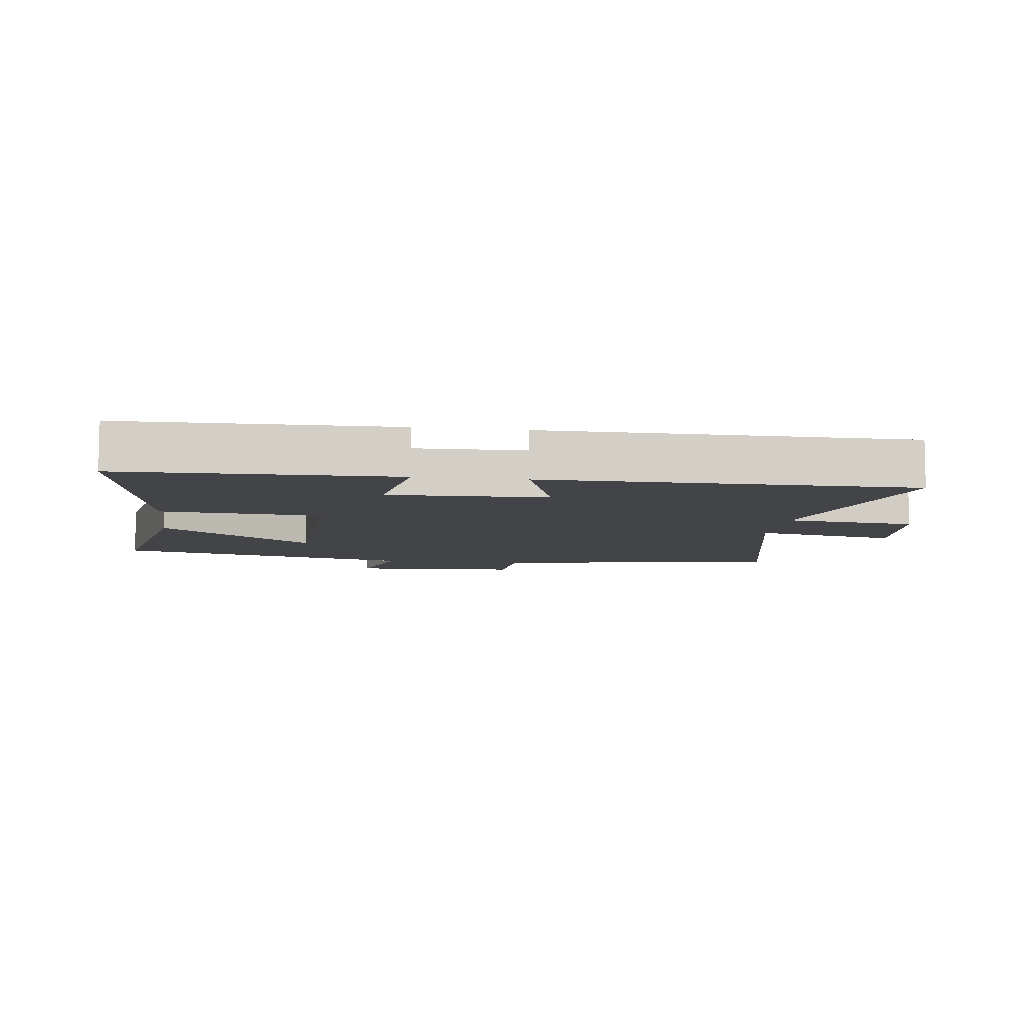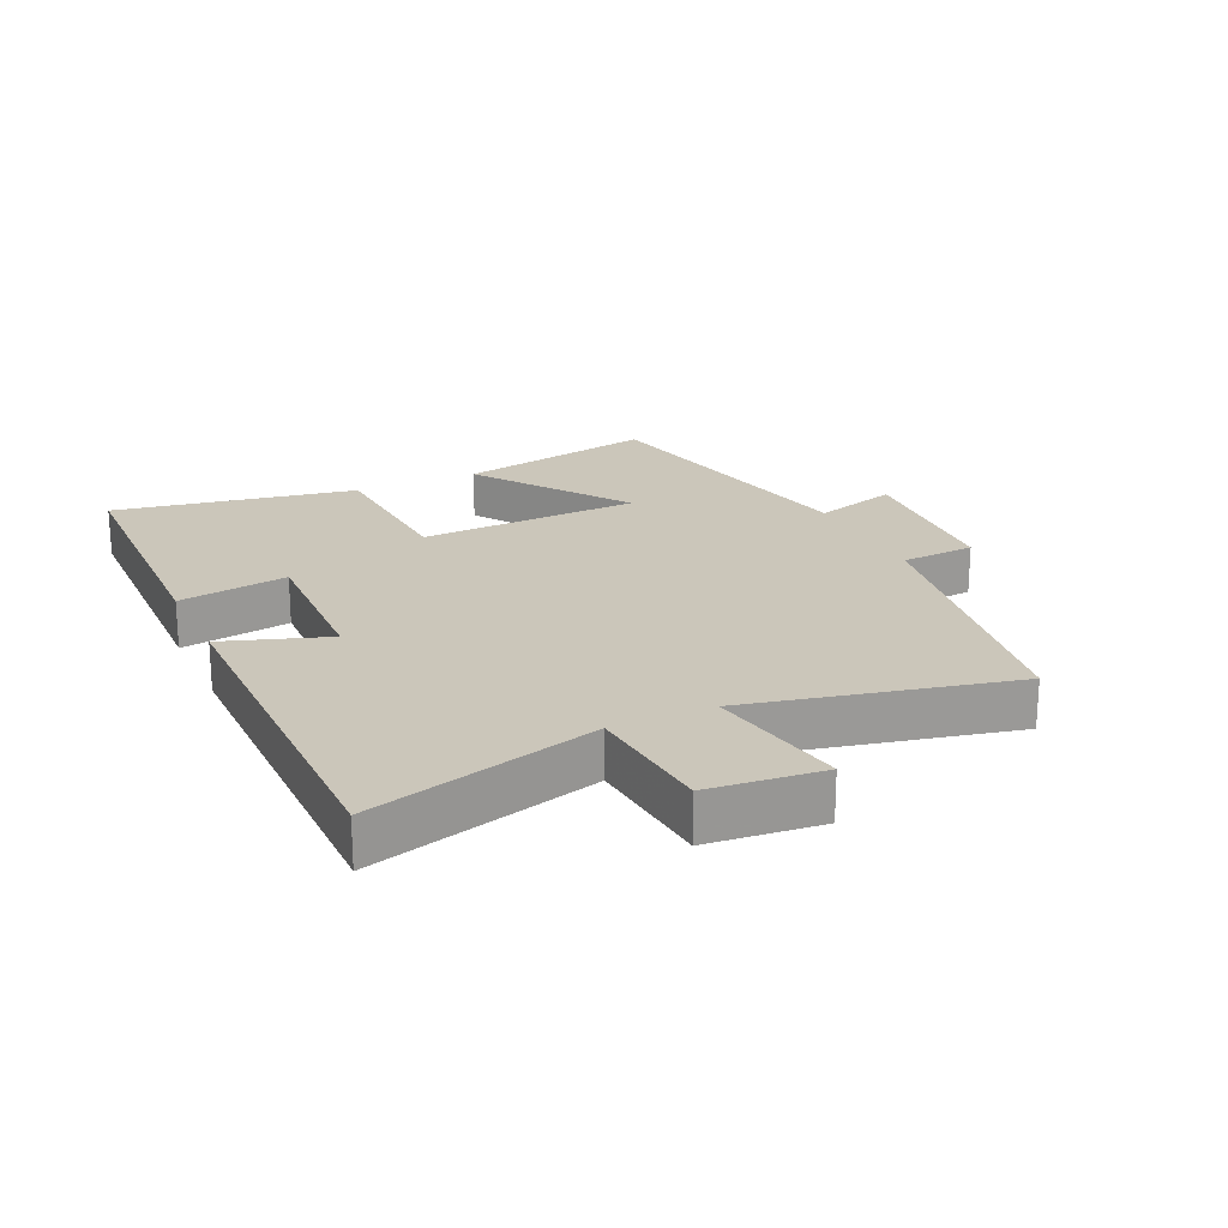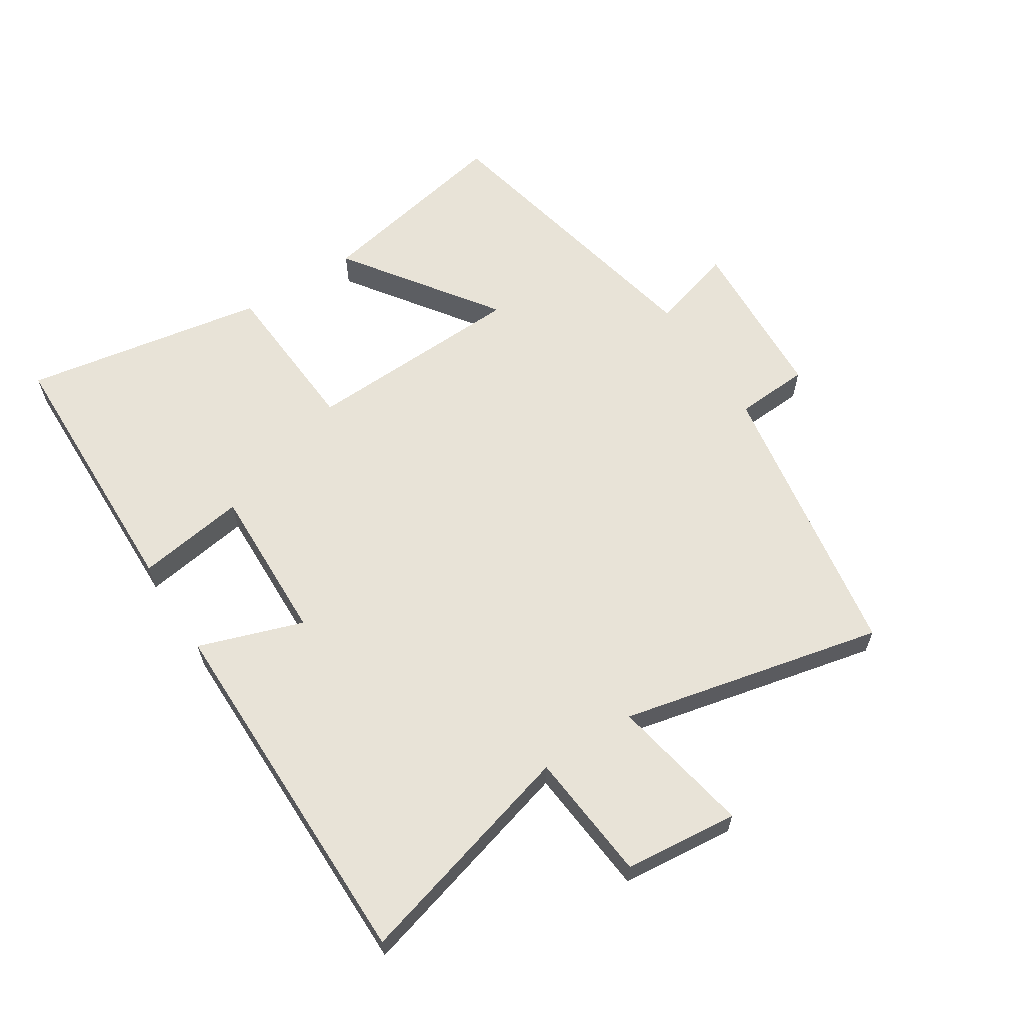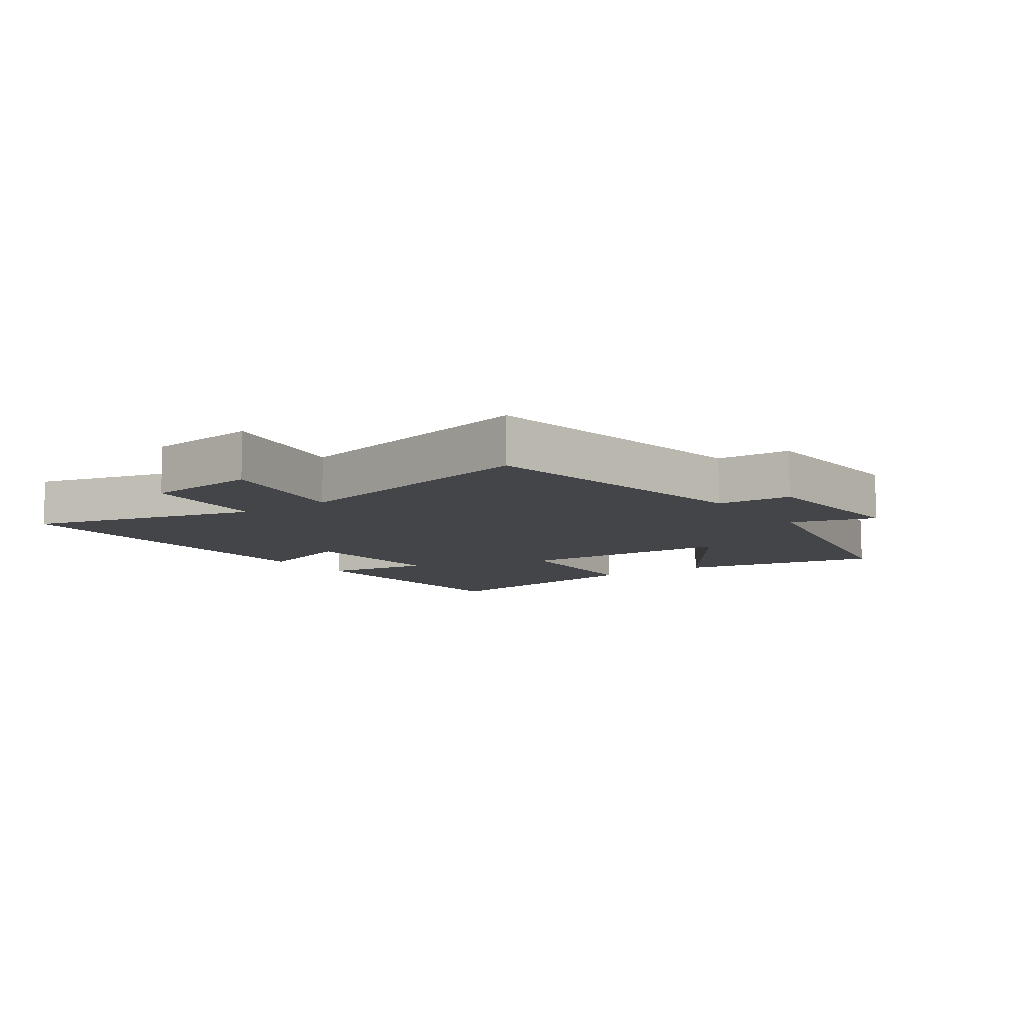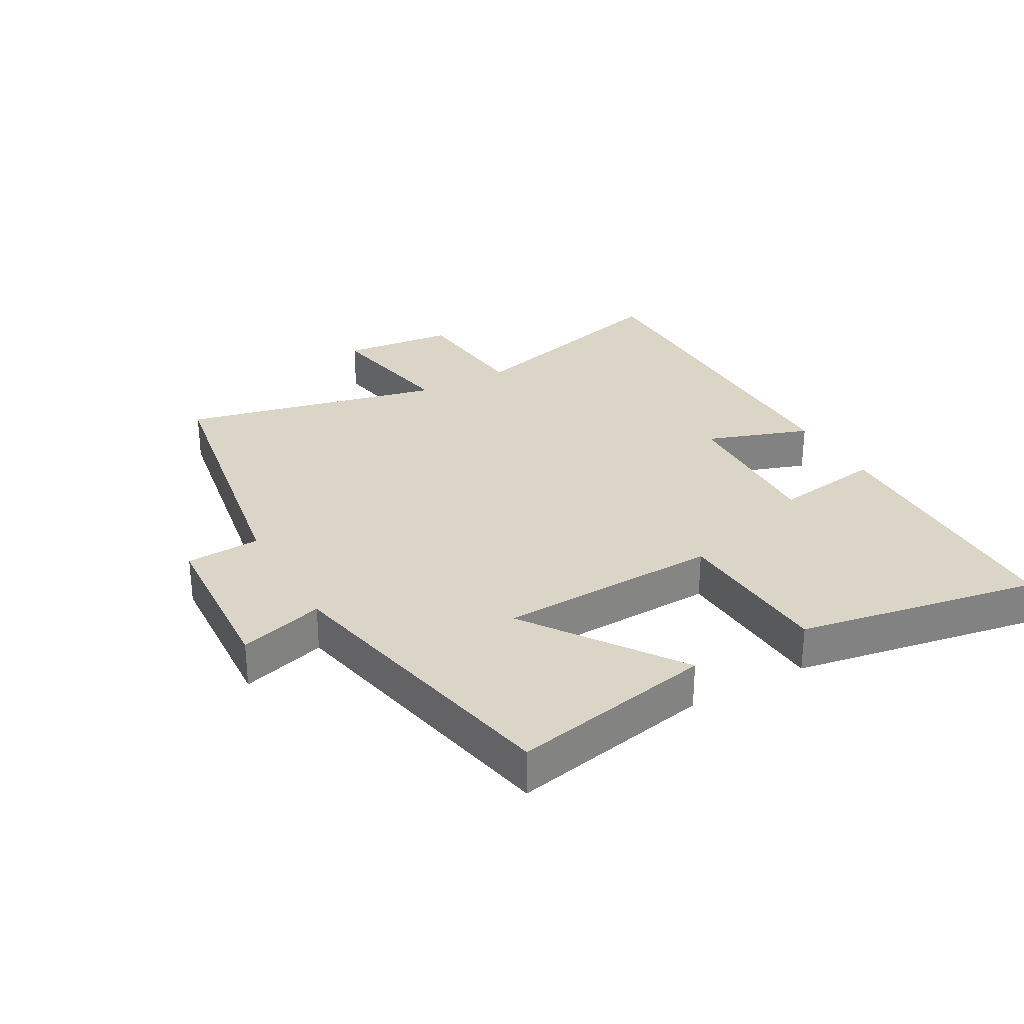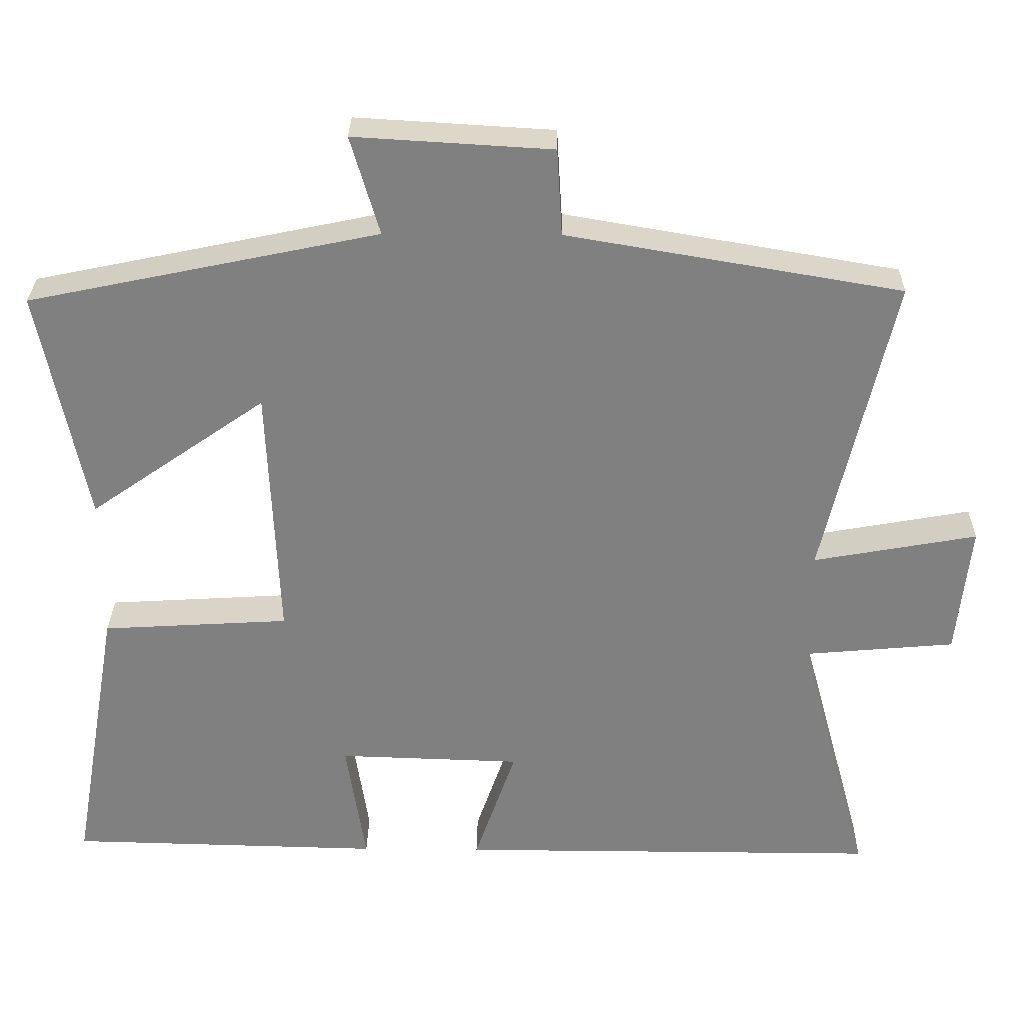
<metadata>
{"format":"obj","ext":"obj","renderer":"f3d","projection":"perspective","resolution":1024,"background":"white","views":[{"elev":-8.1,"azim":172.2,"up":"+Y"},{"elev":21.2,"azim":-115.0,"up":"+Y"},{"elev":61.7,"azim":-122.9,"up":"+Y"},{"elev":-9.0,"azim":-54.6,"up":"+Y"},{"elev":29.5,"azim":60.7,"up":"+Y"},{"elev":29.7,"azim":-179.2,"up":"+Z"}]}
</metadata>
<code>
v -0.593 0.07 0.423
v -0.142 0.07 0.5
v -0.135 0.07 0.617
v 0.131 0.07 0.633
v 0.092 0.07 0.5
v 0.563 0.07 0.402
v 0.5 0.07 0.086
v 0.261 0.07 0.253
v 0.247 0.07 -0.095
v 0.5 0.07 -0.11
v 0.567 0.07 -0.49
v 0.142 0.07 -0.5
v 0.168 0.07 -0.329
v -0.08 0.07 -0.337
v -0.024 0.07 -0.5
v -0.598 0.07 -0.501
v -0.5 0.07 -0.144
v -0.703 0.07 -0.126
v -0.721 0.07 0.052
v -0.5 0.07 0.012
v -0.593 0 0.423
v -0.142 0 0.5
v -0.135 0 0.617
v 0.131 0 0.633
v 0.092 0 0.5
v 0.563 0 0.402
v 0.5 0 0.086
v 0.261 0 0.253
v 0.247 0 -0.095
v 0.5 0 -0.11
v 0.567 0 -0.49
v 0.142 0 -0.5
v 0.168 0 -0.329
v -0.08 0 -0.337
v -0.024 0 -0.5
v -0.598 0 -0.501
v -0.5 0 -0.144
v -0.703 0 -0.126
v -0.721 0 0.052
v -0.5 0 0.012
f 17 18 19 20
f 14 15 16 17
f 13 14 17 20
f 10 11 12 13
f 9 10 13
f 8 9 13 20
f 5 6 7 8
f 5 8 20 1
f 2 3 4 5
f 1 2 5
f 40 39 38 37
f 37 36 35 34
f 40 37 34 33
f 33 32 31 30
f 33 30 29
f 40 33 29 28
f 28 27 26 25
f 21 40 28 25
f 25 24 23 22
f 25 22 21
f 1 21 22 2
f 2 22 23 3
f 3 23 24 4
f 4 24 25 5
f 5 25 26 6
f 6 26 27 7
f 7 27 28 8
f 8 28 29 9
f 9 29 30 10
f 10 30 31 11
f 11 31 32 12
f 12 32 33 13
f 13 33 34 14
f 14 34 35 15
f 15 35 36 16
f 16 36 37 17
f 17 37 38 18
f 18 38 39 19
f 19 39 40 20
f 20 40 21 1

</code>
